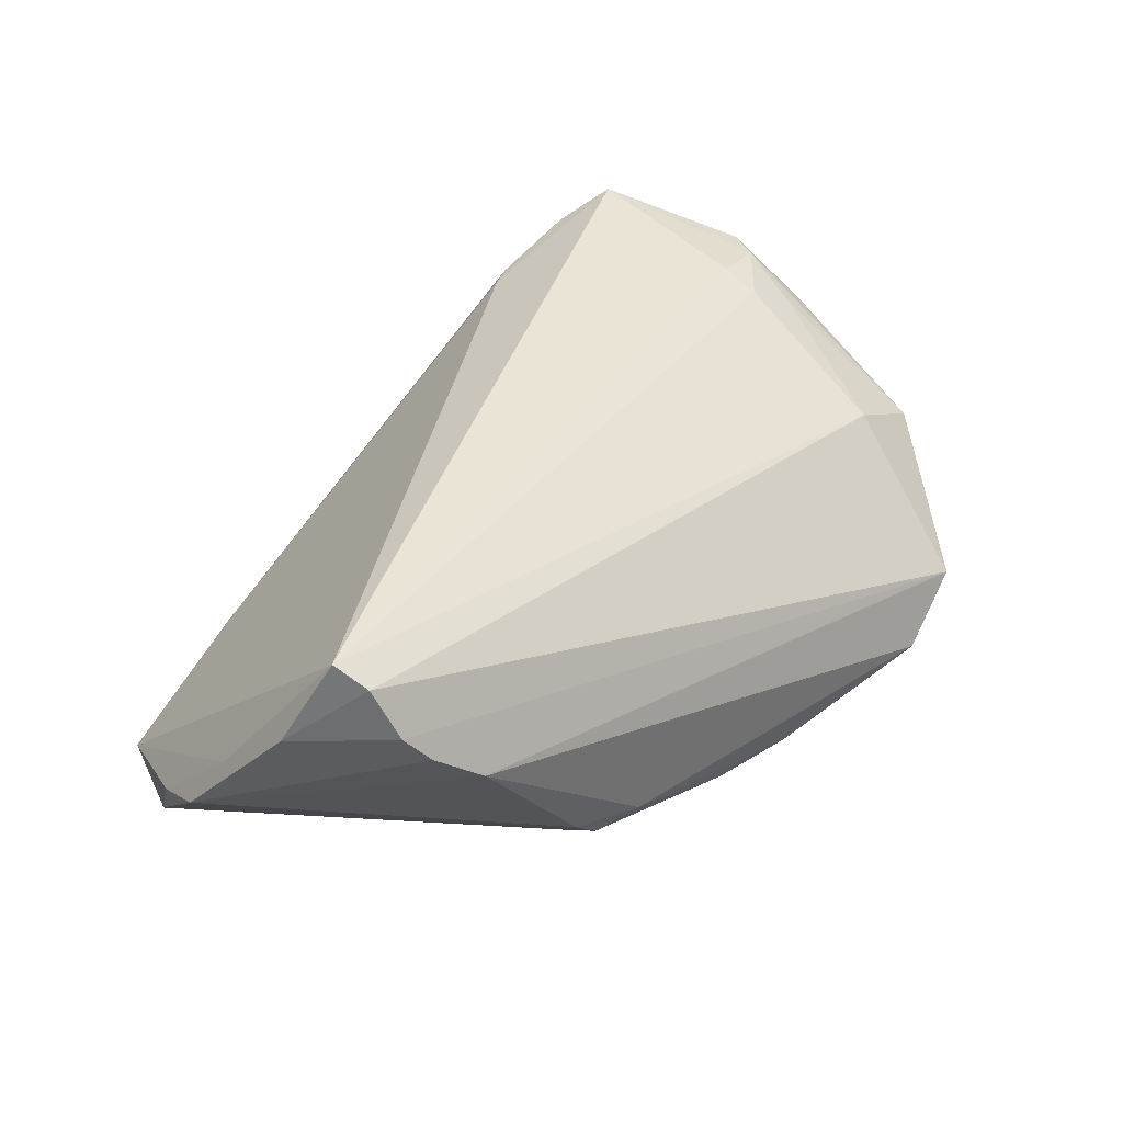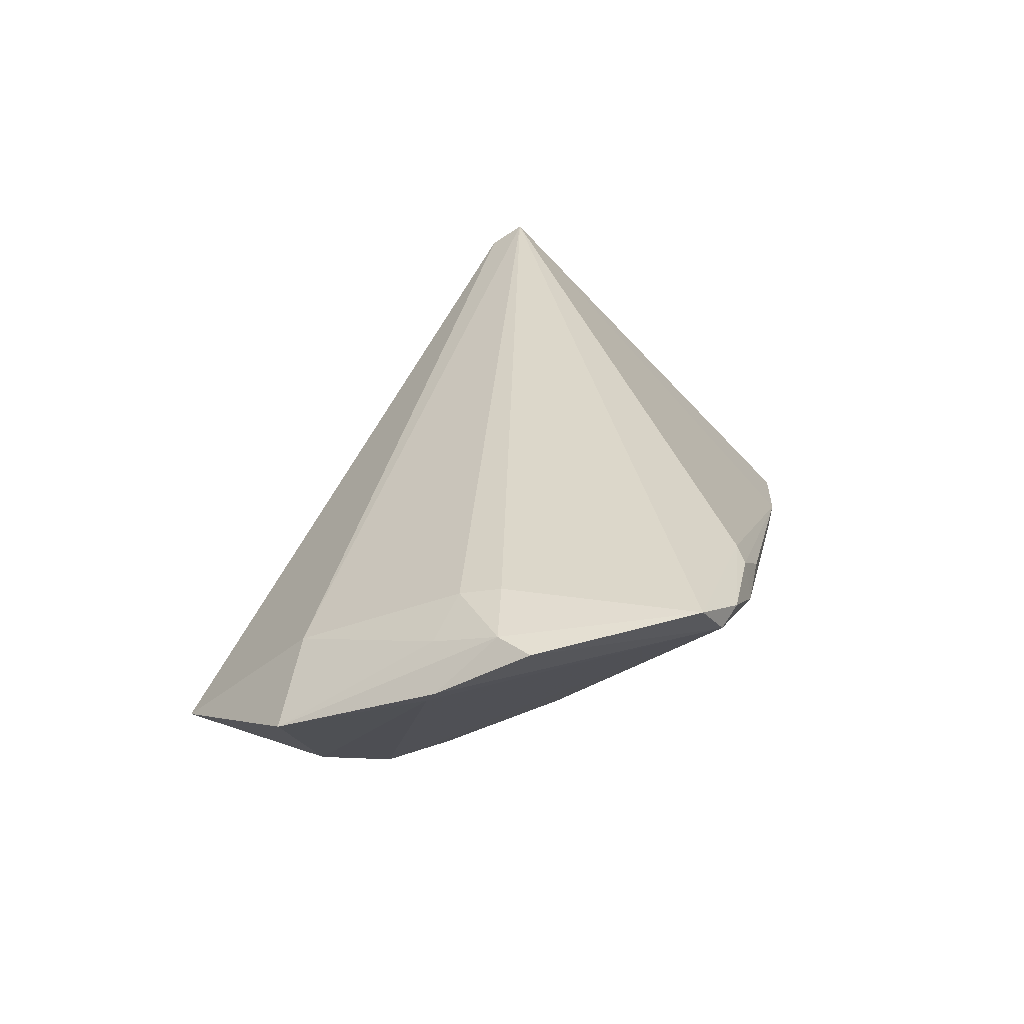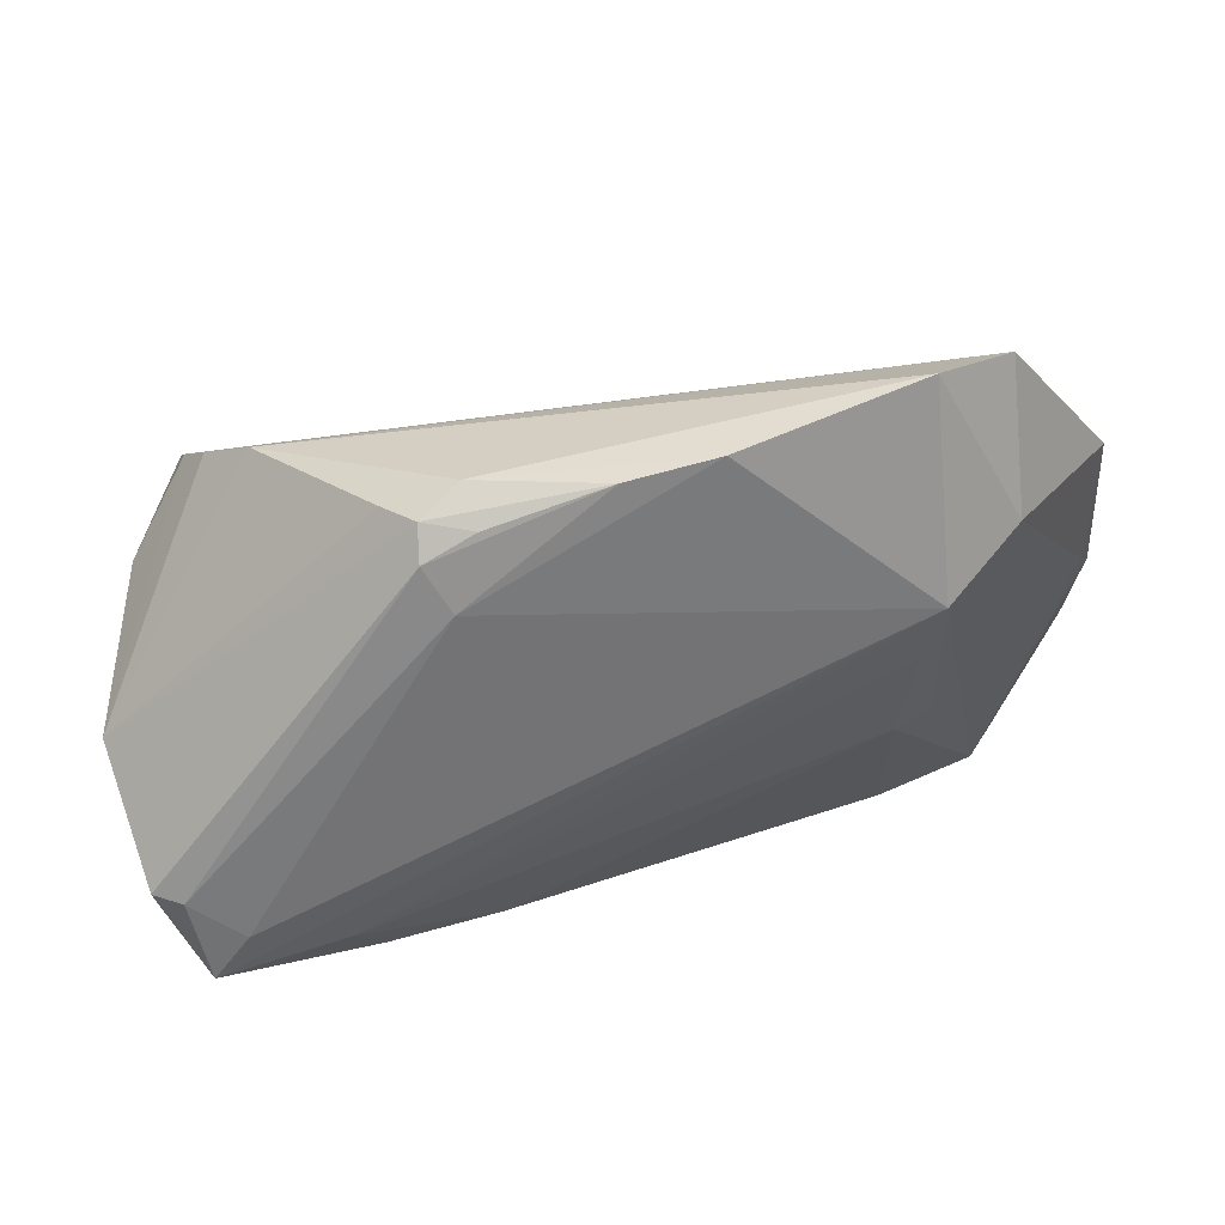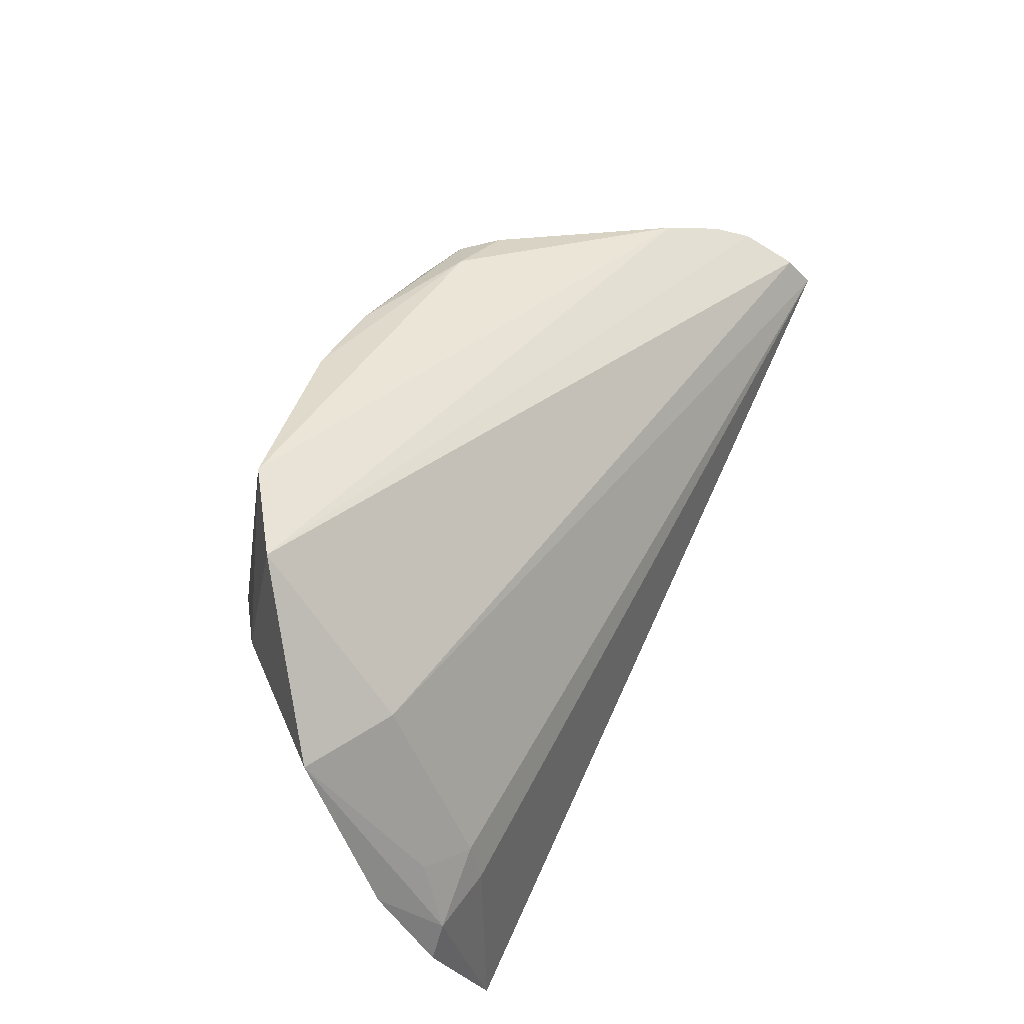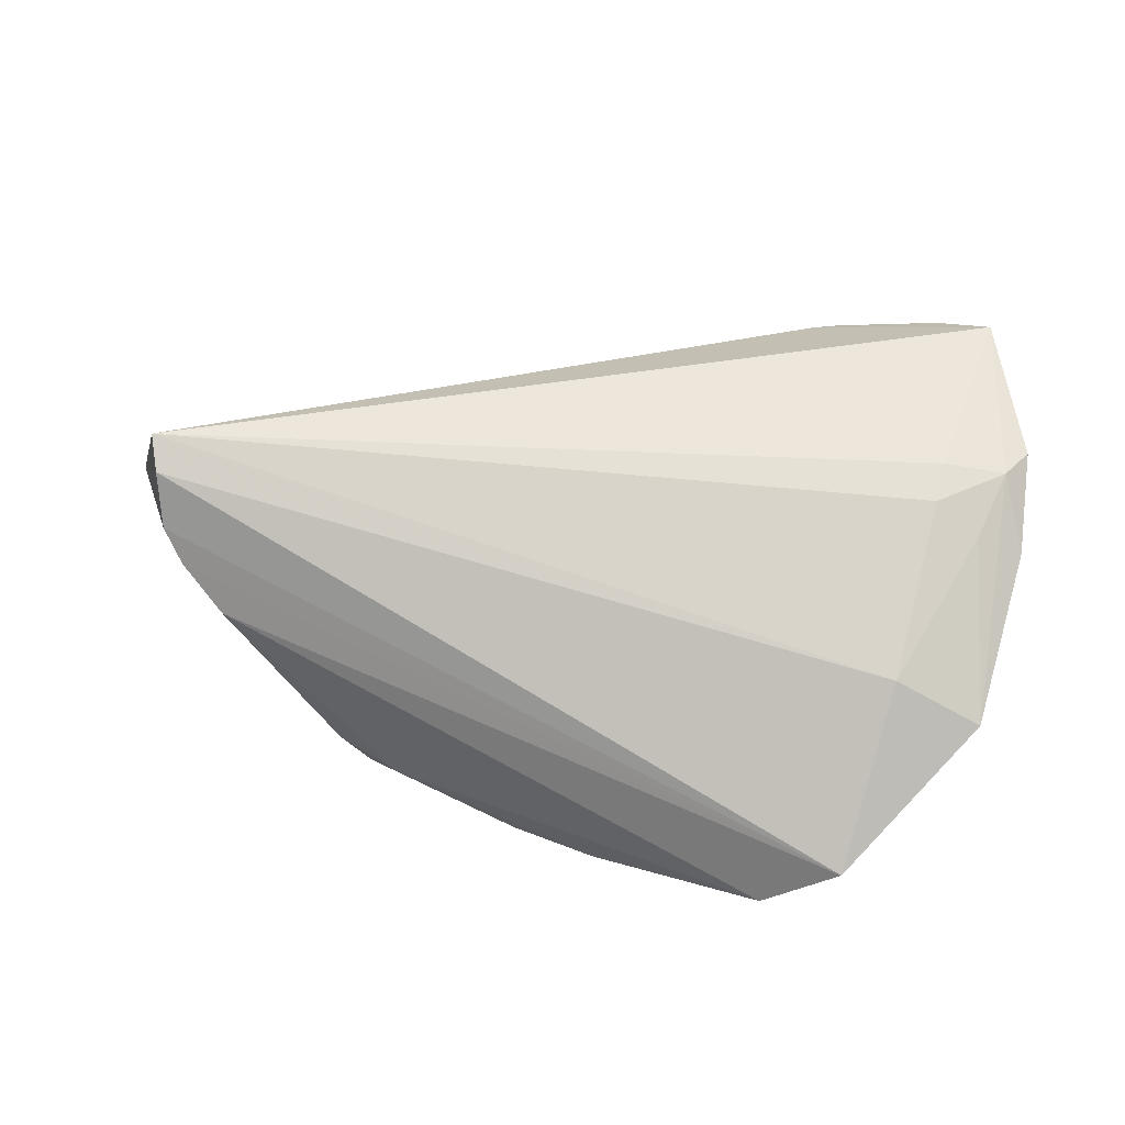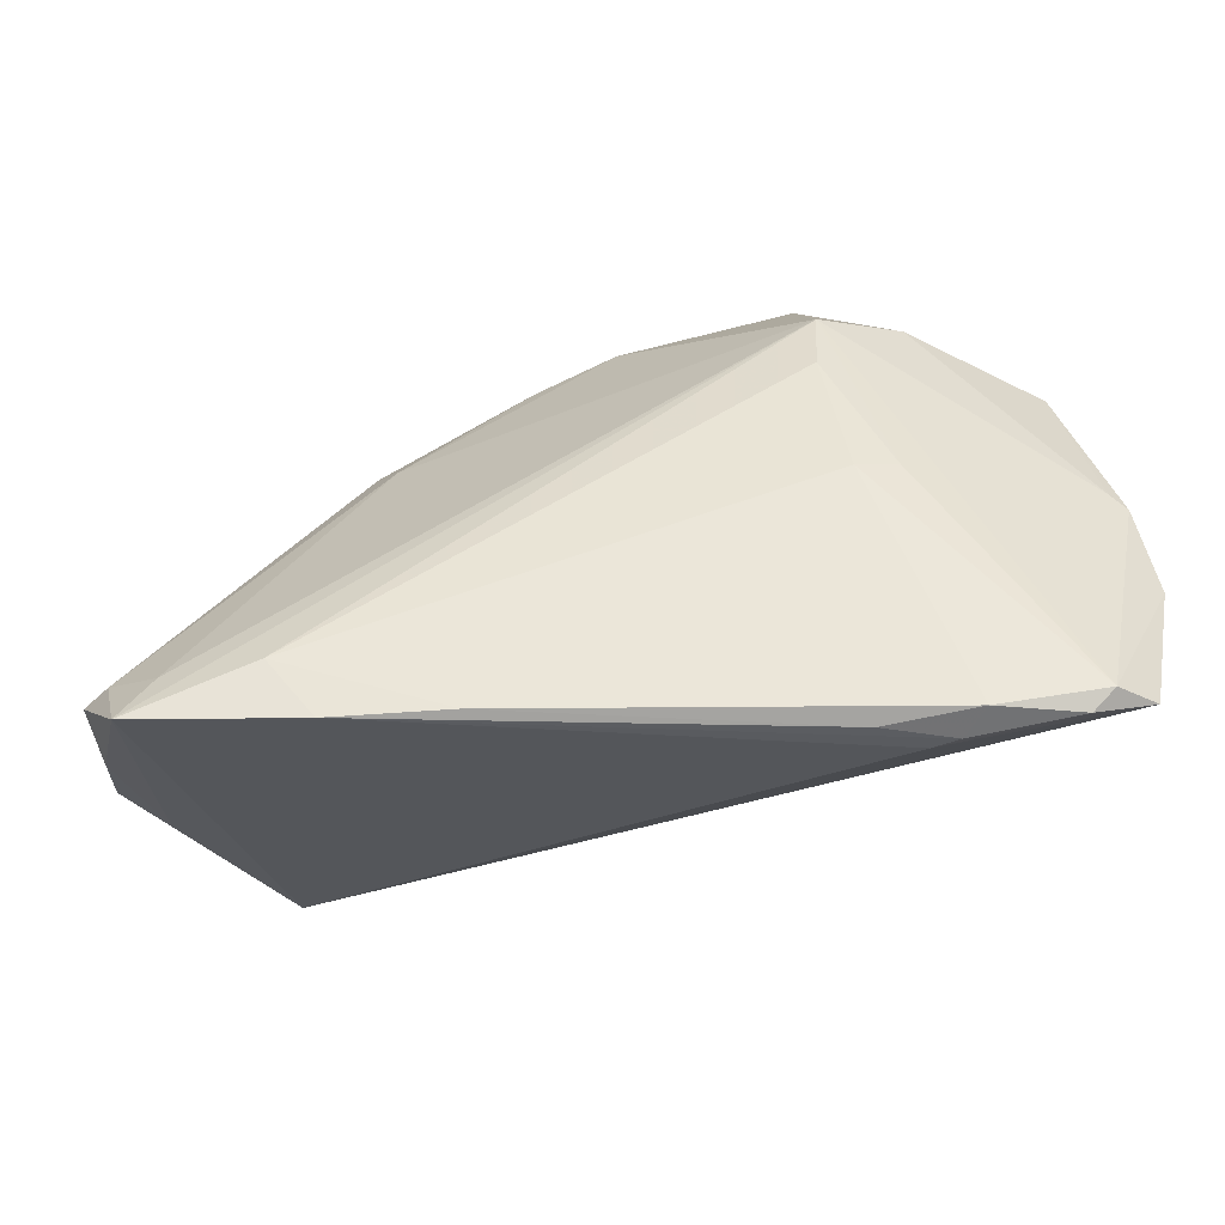
<metadata>
{"format":"obj","ext":"obj","renderer":"f3d","projection":"perspective","resolution":1024,"background":"white","views":[{"elev":39.3,"azim":128.5,"up":"+Z"},{"elev":32.4,"azim":-79.3,"up":"+Z"},{"elev":30.3,"azim":175.4,"up":"+Y"},{"elev":53.5,"azim":-63.2,"up":"+Y"},{"elev":46.8,"azim":-169.2,"up":"+Z"},{"elev":-73.2,"azim":-156.8,"up":"+Y"}]}
</metadata>
<code>
v 0.01533 0.02349 -0.01454
v 0.01223 -0.03308 -0.006221
v 0.04231 -0.03144 -0.01736
v -0.02841 -0.03206 0.01473
v 0.03615 0.01863 0.003783
v 0.04454 -0.02142 -0.01798
v 0.01393 0.02037 -0.01911
v -0.02875 -0.01099 -0.007612
v 0.04348 0.01414 0.01185
v -0.04232 -0.002202 0.0162
v 0.04974 -0.01725 -0.009954
v -0.05268 -0.001581 0.01024
v 0.04111 0.01602 0.00834
v -0.05143 -0.0004671 0.008271
v -0.04045 0.01645 0.006288
v -0.04269 -0.006904 0.01766
v -0.04317 -0.0308 0.01602
v -0.03747 0.03223 -0.009238
v -0.04971 -0.007858 0.01643
v -0.05034 0.01687 0.001254
v 0.01953 0.02051 -0.01695
v -0.03177 -0.03308 0.01227
v 0.04587 0.007489 0.02
v 0.01636 0.01205 -0.02
v -0.04746 -0.0003385 0.0132
v 0.0195 0.01701 -0.01916
v 0.02797 -0.02764 -0.0163
v -0.04018 -0.03201 0.01707
v -0.03295 -0.00968 -0.005498
v 0.02469 -0.03306 -0.01061
v 0.04454 0.01108 0.01761
v 0.03841 -0.02589 -0.01802
v -0.02534 -0.03085 0.0149
v -0.008886 0.02758 -0.01965
v -0.03085 0.009626 -0.01822
v 0.04971 0.002909 0.009586
v 0.05268 -0.009542 -0.004872
v 0.04788 -0.02081 -0.0168
v -0.05205 -0.01179 0.01628
v 0.05039 -0.005883 0.001675
v -0.03891 0.01561 -0.01218
v 0.0009802 0.02518 -0.01971
v -0.02889 0.03308 -0.01534
v -0.02917 0.00246 -0.01556
v -0.02158 -0.03308 0.01021
v -0.04636 -0.02888 0.02
v 0.02307 0.02046 -0.01344
f 31 15 23
f 37 47 5
f 18 15 31
f 18 5 43
f 33 23 46
f 46 23 16
f 36 23 37
f 31 23 36
f 37 23 40
f 40 23 3
f 43 5 1
f 1 5 47
f 37 40 11
f 11 40 3
f 9 18 31
f 31 36 9
f 9 36 37
f 15 18 20
f 27 35 3
f 10 23 15
f 10 16 23
f 5 18 13
f 18 9 13
f 37 5 13
f 13 9 37
f 41 20 18
f 43 35 41
f 41 18 43
f 28 33 46
f 35 27 44
f 44 27 8
f 44 29 35
f 8 29 44
f 2 22 8
f 8 27 2
f 2 45 22
f 46 16 19
f 19 39 46
f 16 10 19
f 12 19 20
f 39 19 12
f 17 29 8
f 8 22 17
f 22 28 17
f 17 28 46
f 46 39 17
f 39 12 17
f 35 29 17
f 33 28 4
f 4 28 22
f 22 45 4
f 30 27 3
f 30 2 27
f 45 2 30
f 30 4 45
f 33 4 30
f 3 23 30
f 23 33 30
f 3 35 32
f 35 24 32
f 34 35 43
f 34 24 35
f 43 1 34
f 21 47 37
f 21 1 47
f 15 20 25
f 20 19 25
f 25 10 15
f 25 19 10
f 20 41 14
f 14 12 20
f 14 41 35
f 35 17 14
f 14 17 12
f 38 21 37
f 38 11 3
f 37 11 38
f 24 34 42
f 42 34 1
f 1 21 42
f 6 32 24
f 3 32 6
f 6 38 3
f 21 38 26
f 24 42 26
f 26 6 24
f 38 6 26
f 7 42 21
f 21 26 7
f 7 26 42

</code>
